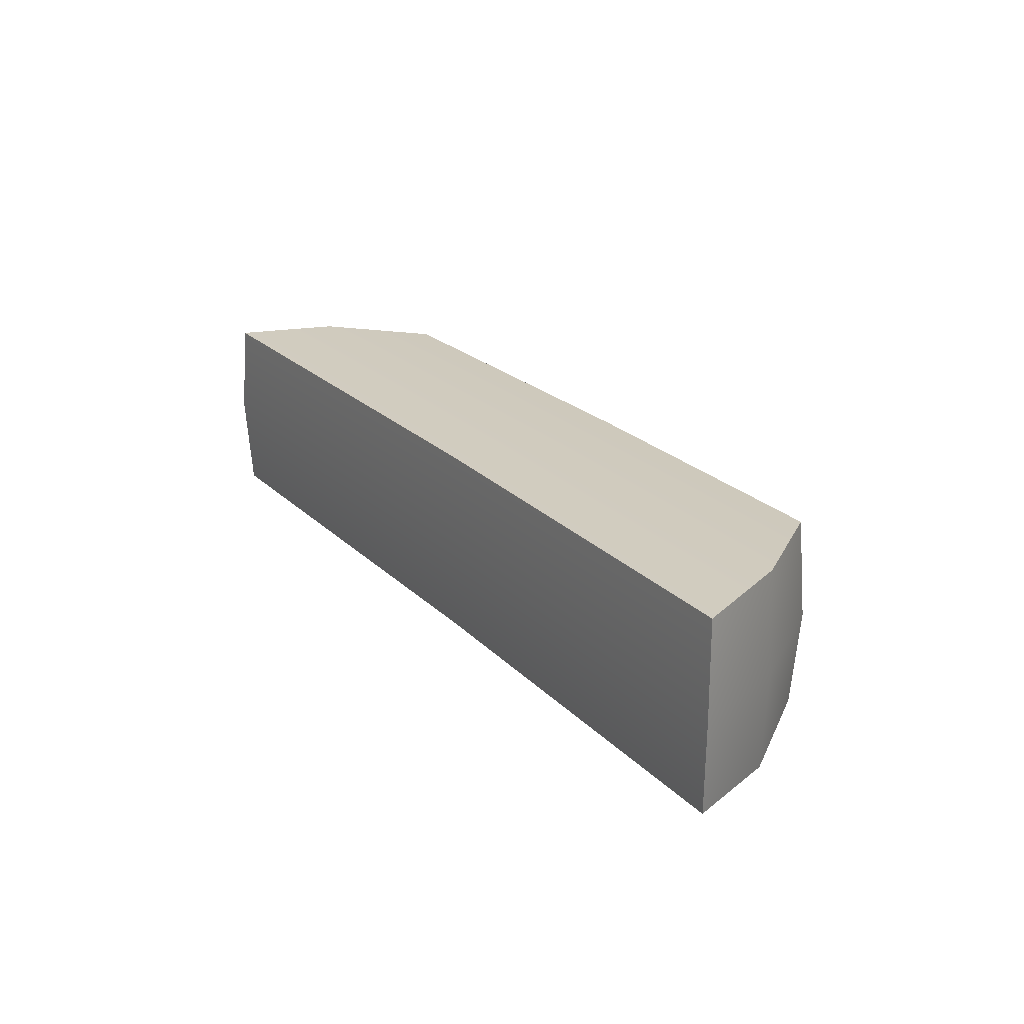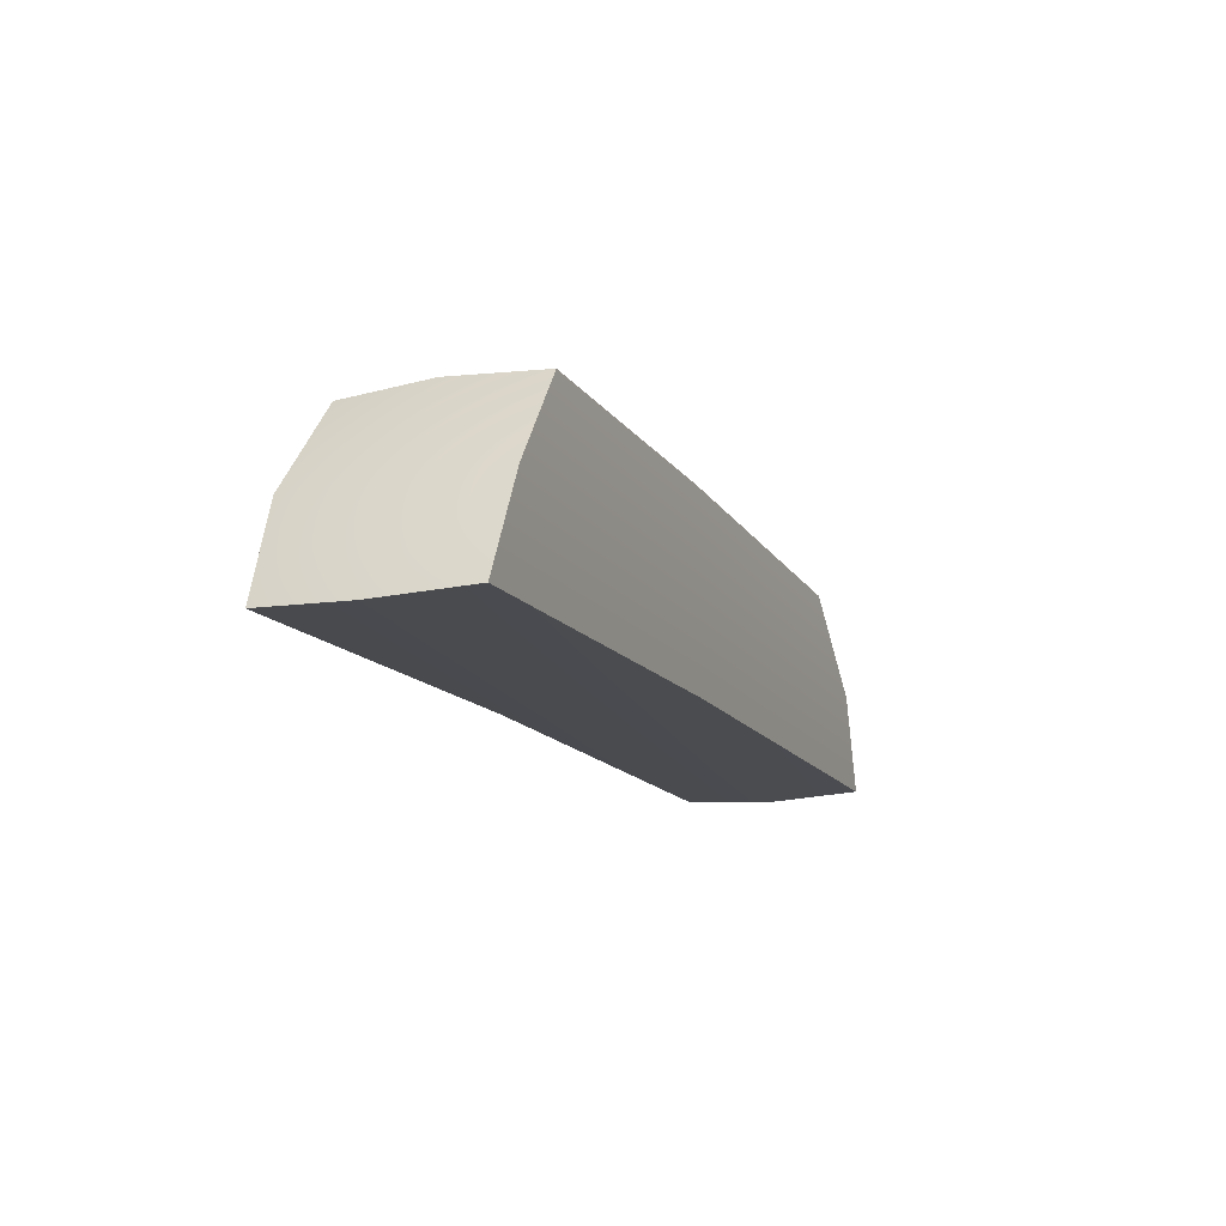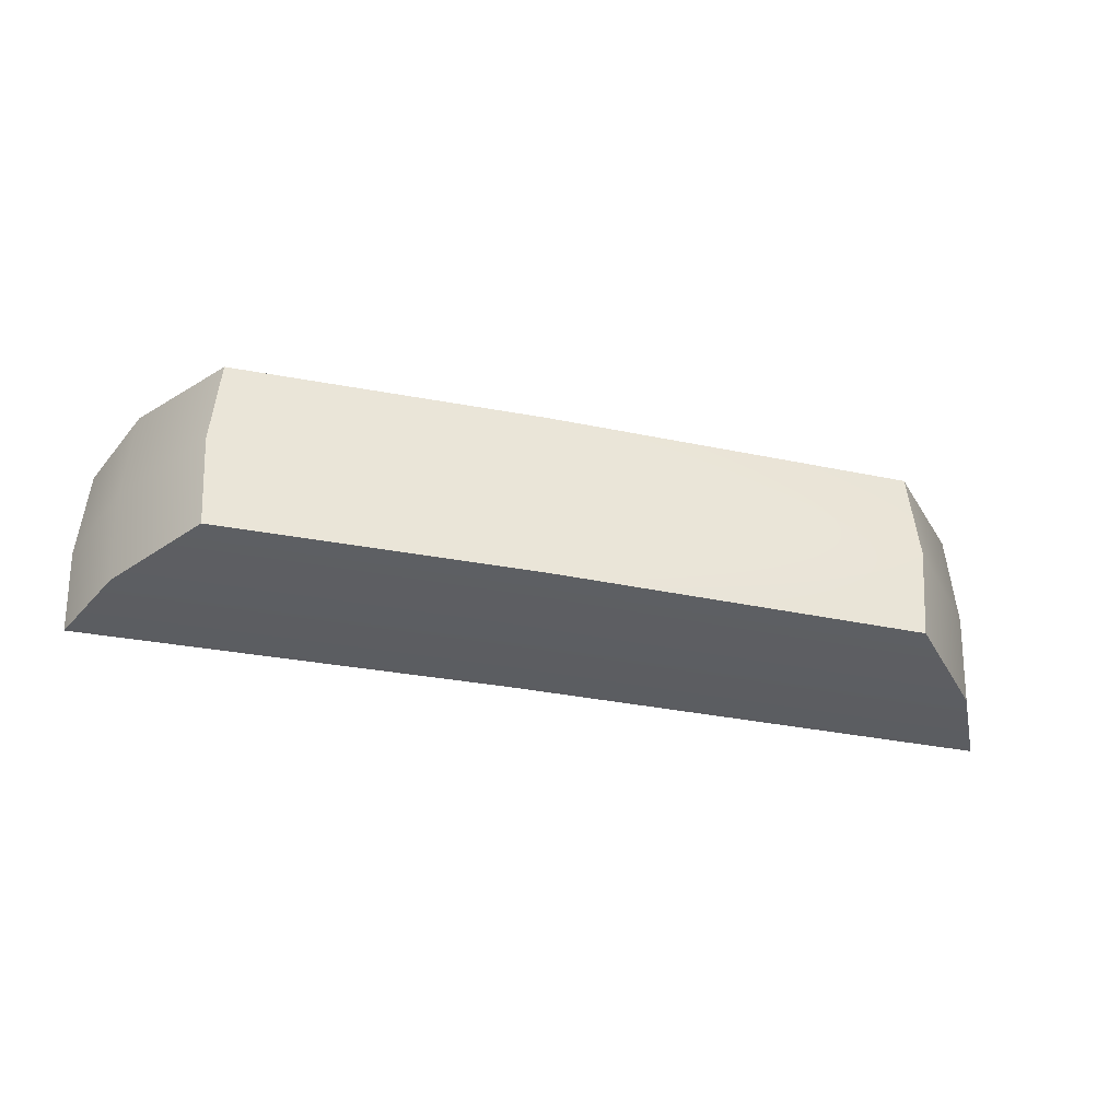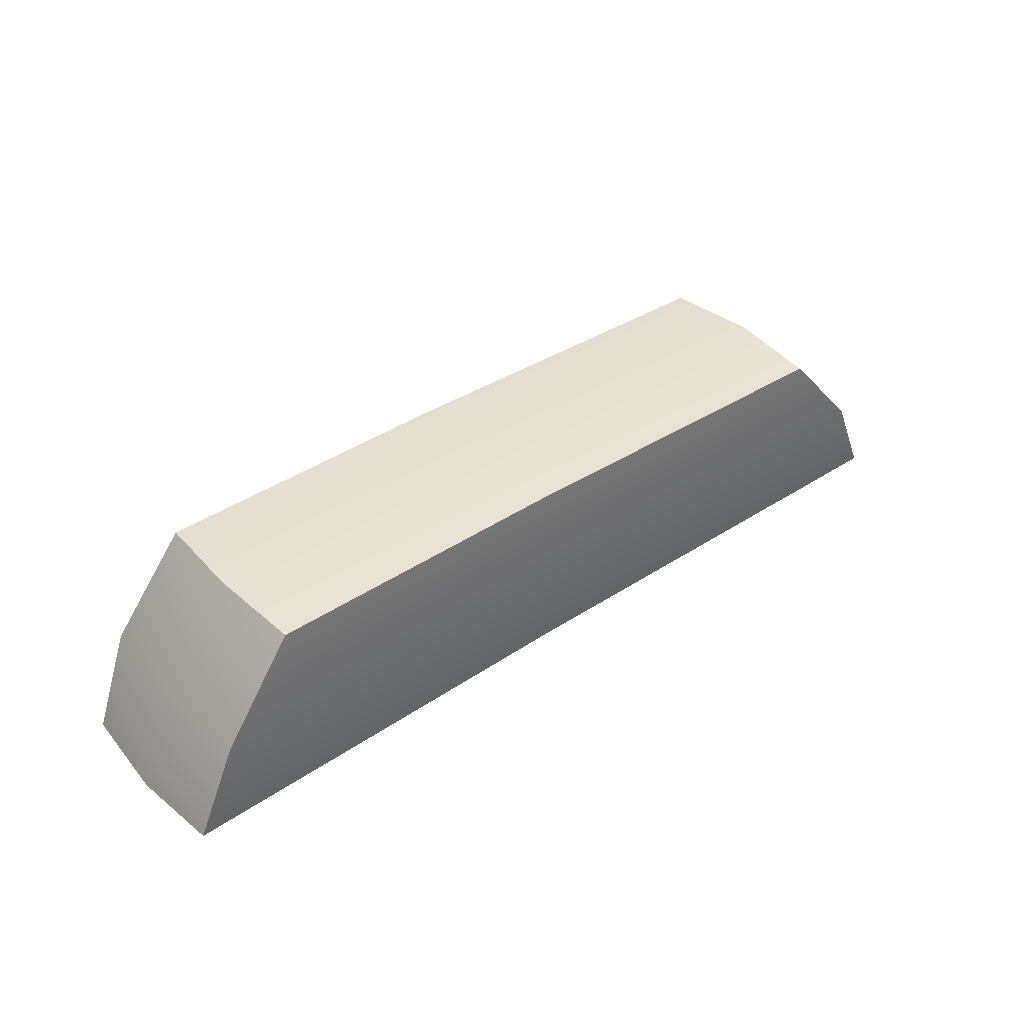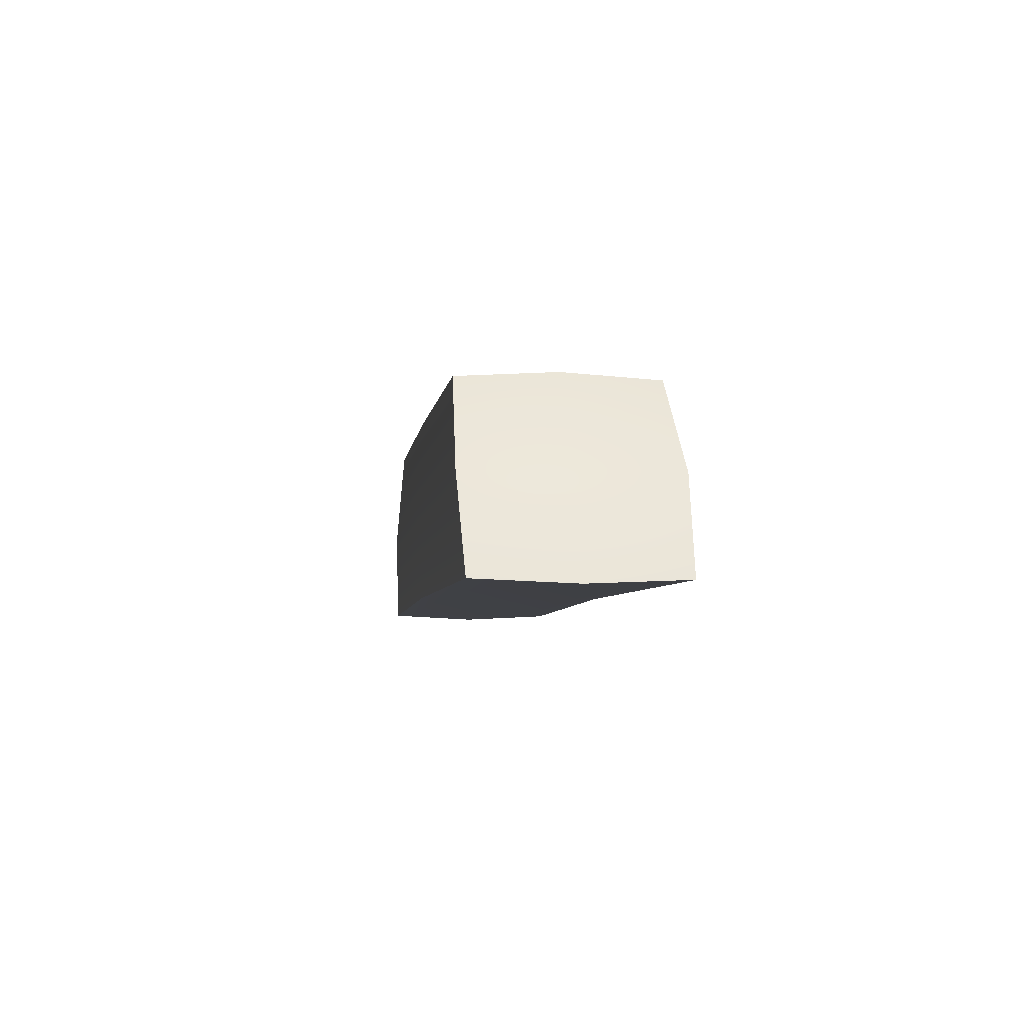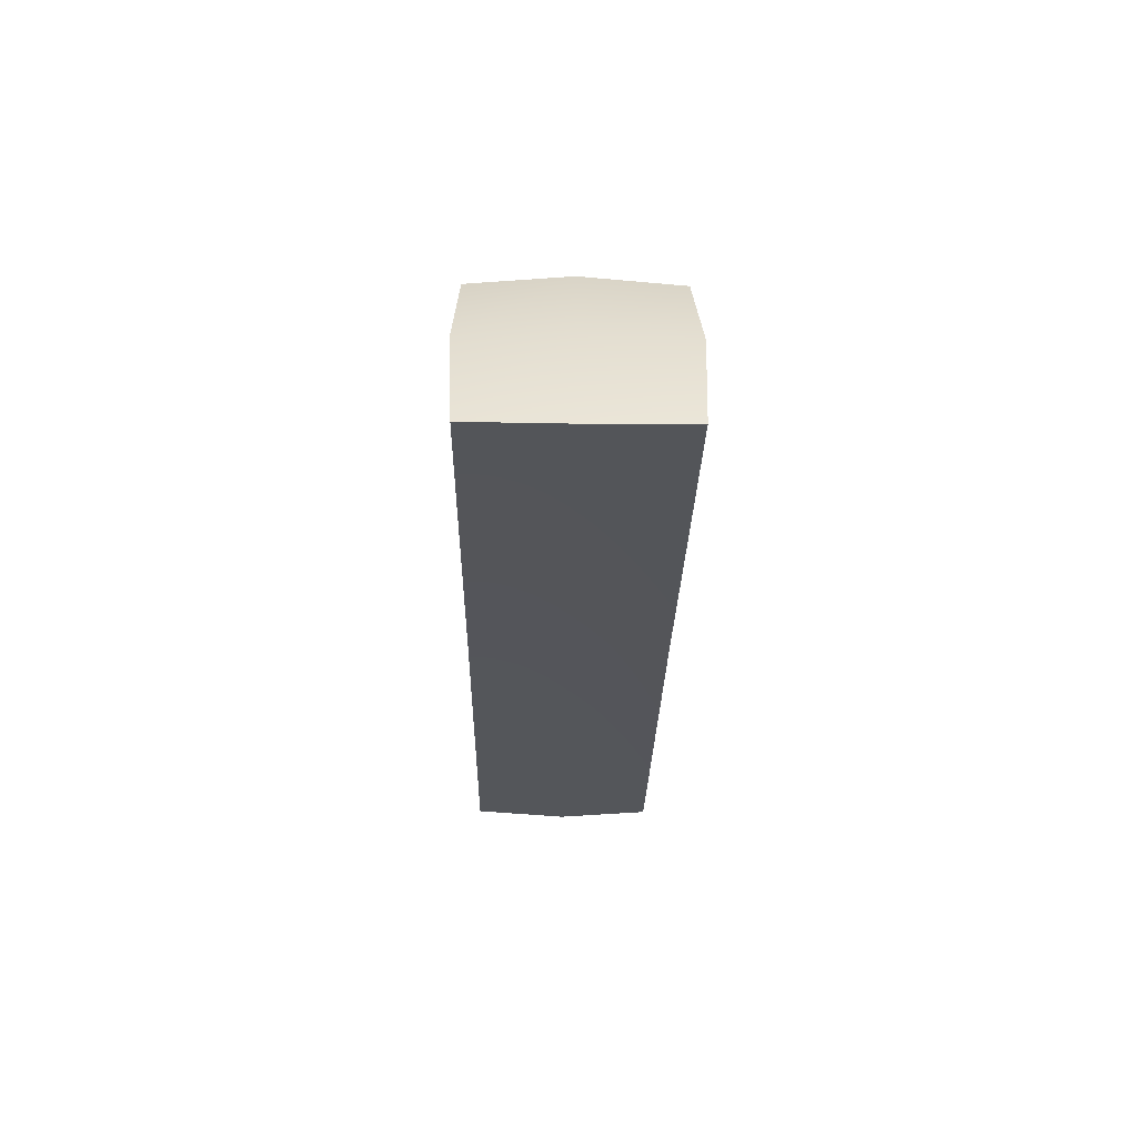
<metadata>
{"format":"obj","ext":"obj","renderer":"f3d","projection":"perspective","resolution":1024,"background":"white","views":[{"elev":23.4,"azim":57.7,"up":"+Z"},{"elev":-14.2,"azim":111.9,"up":"+Y"},{"elev":-37.8,"azim":166.7,"up":"+Z"},{"elev":39.3,"azim":140.1,"up":"+Y"},{"elev":-5.4,"azim":-97.1,"up":"+Y"},{"elev":-24.9,"azim":89.0,"up":"+Y"}]}
</metadata>
<code>
g default
v 1.416 -0.2621 -0.2733
v 1.305 0.01235 -0.2862
v 1.094 0.2898 -0.2735
v 1.113 0.3017 -0.002827
v 1.093 0.2898 0.2678
v 1.305 0.01236 0.2808
v 1.415 -0.2621 0.2679
v 1.434 -0.2751 -0.002696
v 1.324 0.01178 -0.002738
v -1.218 -0.2677 0.2669
v -1.091 -0.000411 0.2798
v -0.8632 0.2639 0.267
v -0.8819 0.277 -0.0036
v -0.8629 0.2639 -0.2742
v -1.091 -0.000417 -0.2872
v -1.217 -0.2678 -0.2744
v -1.237 -0.2797 -0.003733
v -1.11 0.000162 -0.003688
v 0.1969 0.02003 0.2803
v 0.205 0.2909 0.2674
v 0.2055 0.3034 -0.003179
v 0.2052 0.2909 -0.2738
v 0.1971 0.02003 -0.2867
v 0.189 -0.2509 -0.2738
v 0.1885 -0.2633 -0.00318
v 0.1888 -0.2509 0.2674
g FoodMediumRUpperArm
f 7 8 9 6
f 8 1 2 9
f 6 9 4 5
f 9 2 3 4
f 10 26 19 11
f 11 19 20 12
f 12 20 21 13
f 13 21 22 14
f 14 22 23 15
f 15 23 24 16
f 16 24 25 17
f 17 25 26 10
f 16 17 18 15
f 17 10 11 18
f 15 18 13 14
f 18 11 12 13
f 19 6 5 20
f 21 20 5 4
f 22 21 4 3
f 23 22 3 2
f 24 23 2 1
f 25 24 1 8
f 26 25 8 7
f 19 26 7 6

</code>
